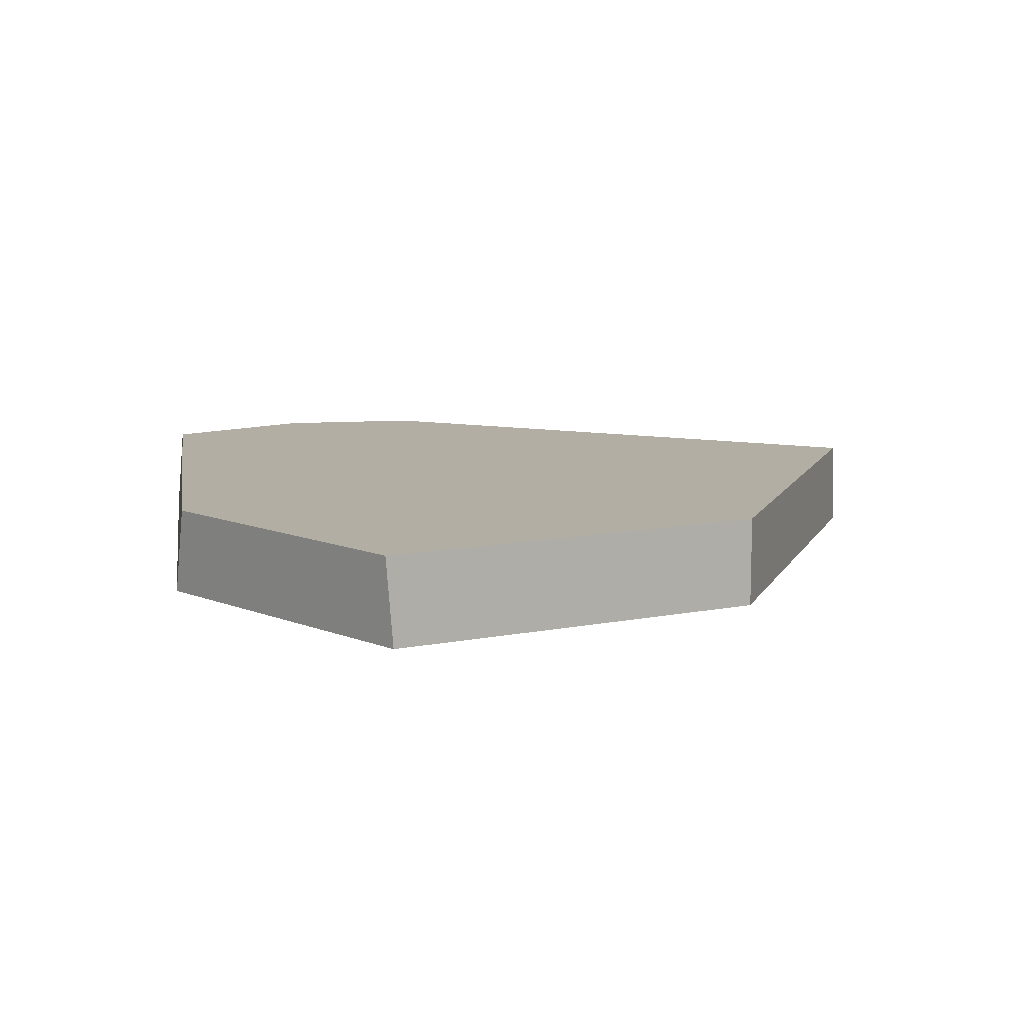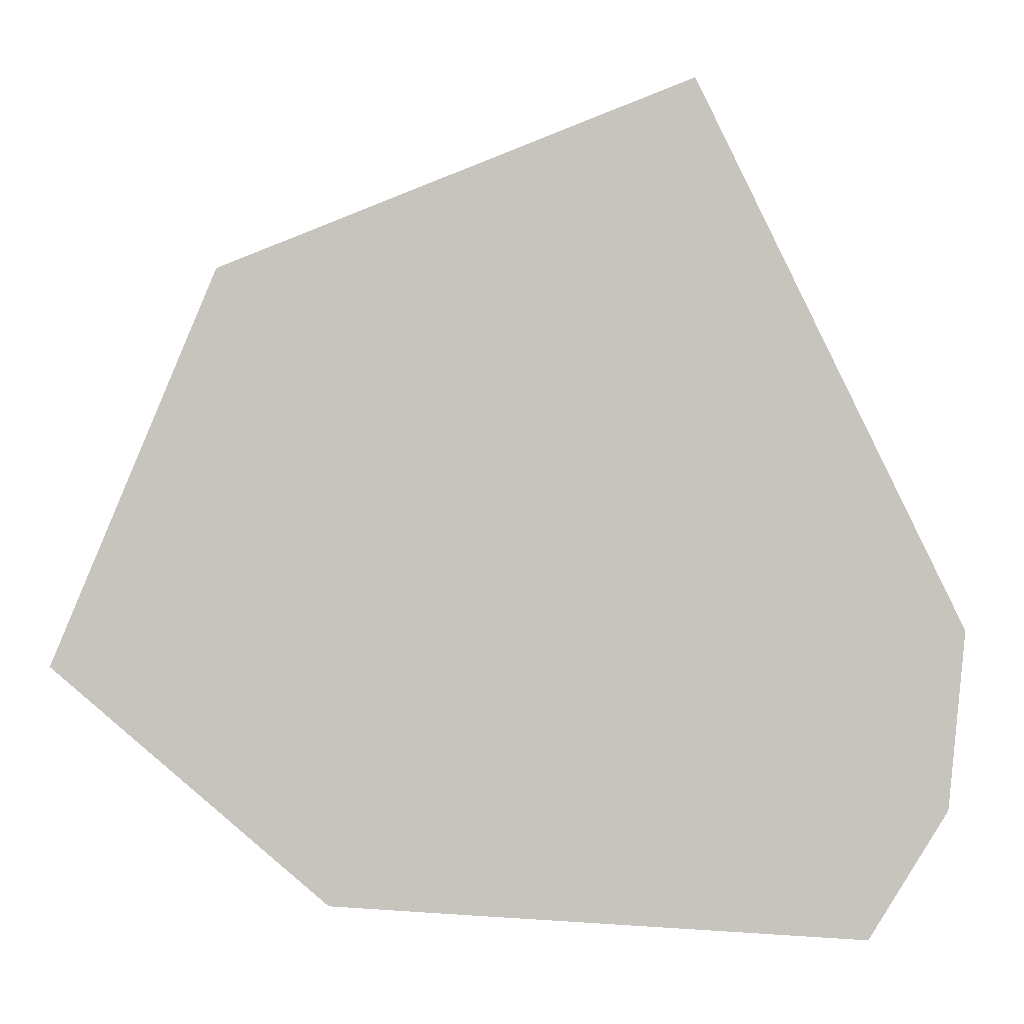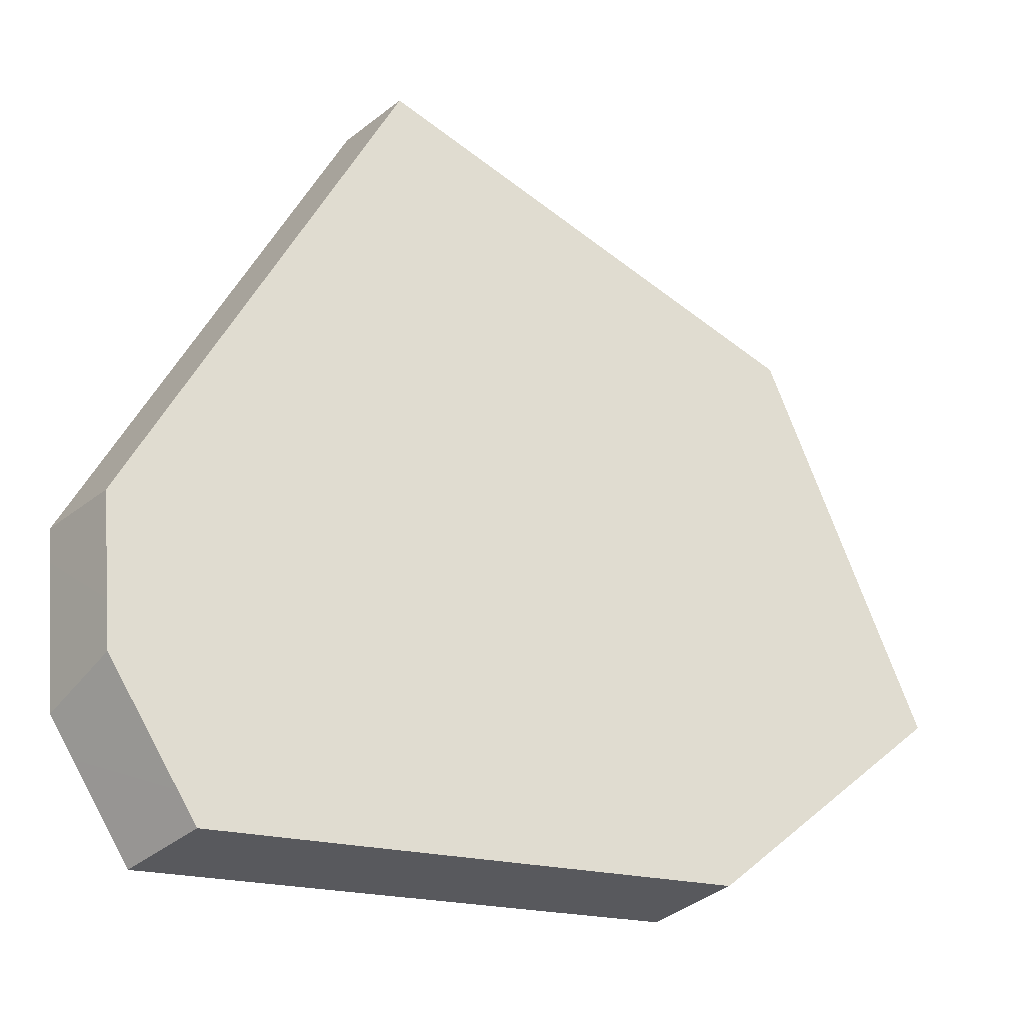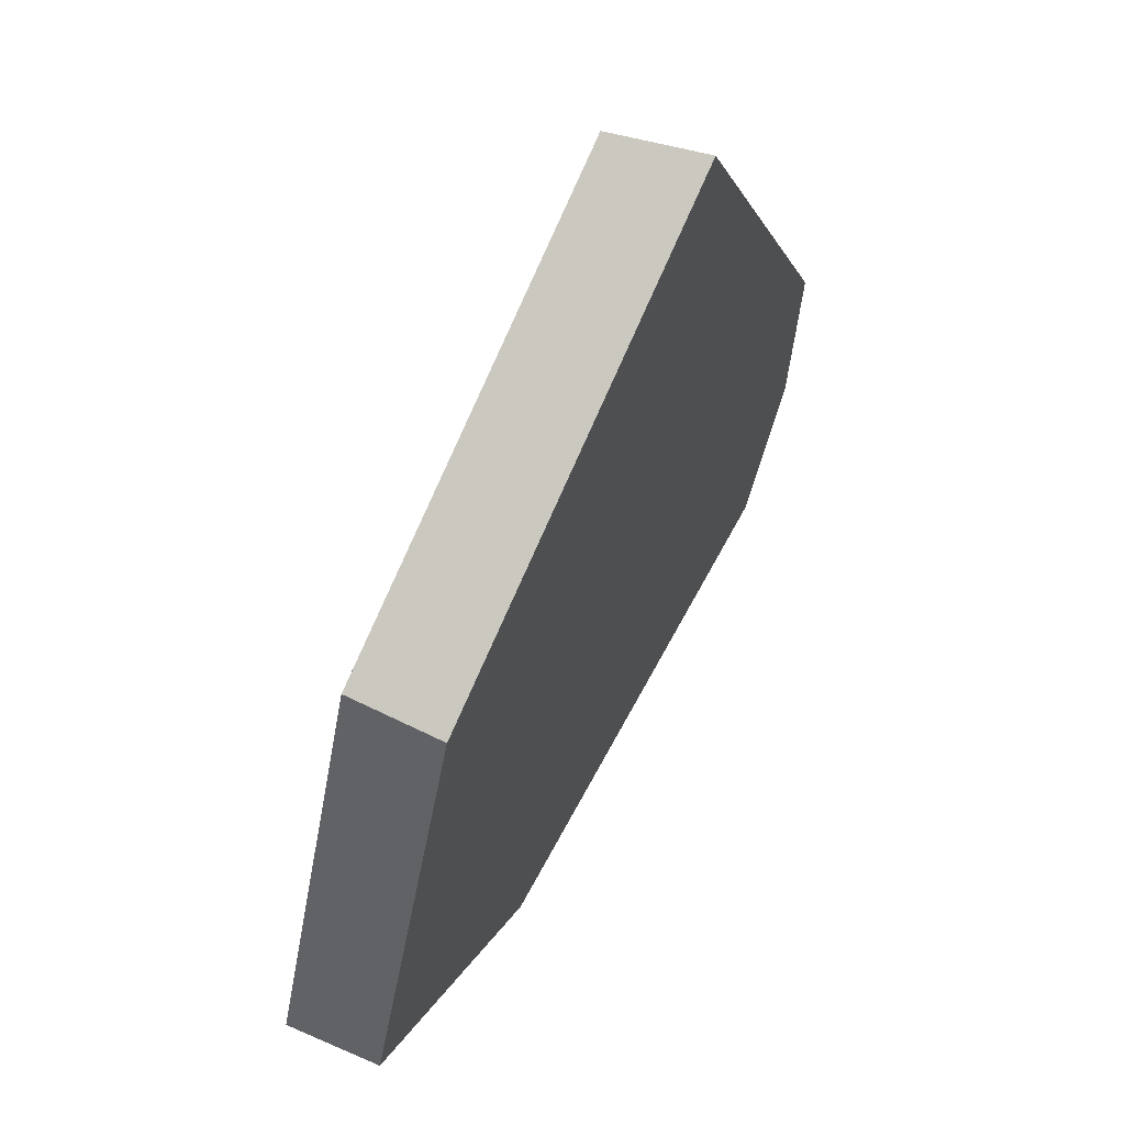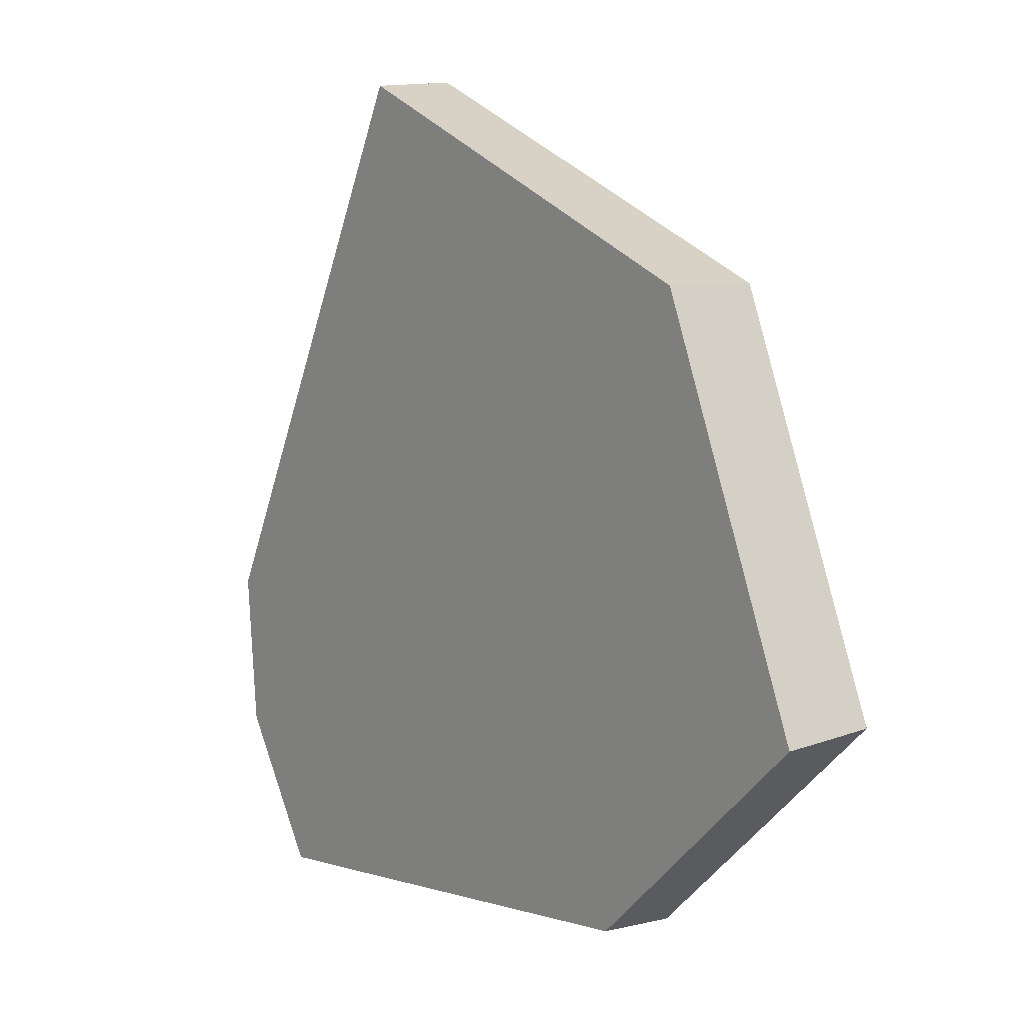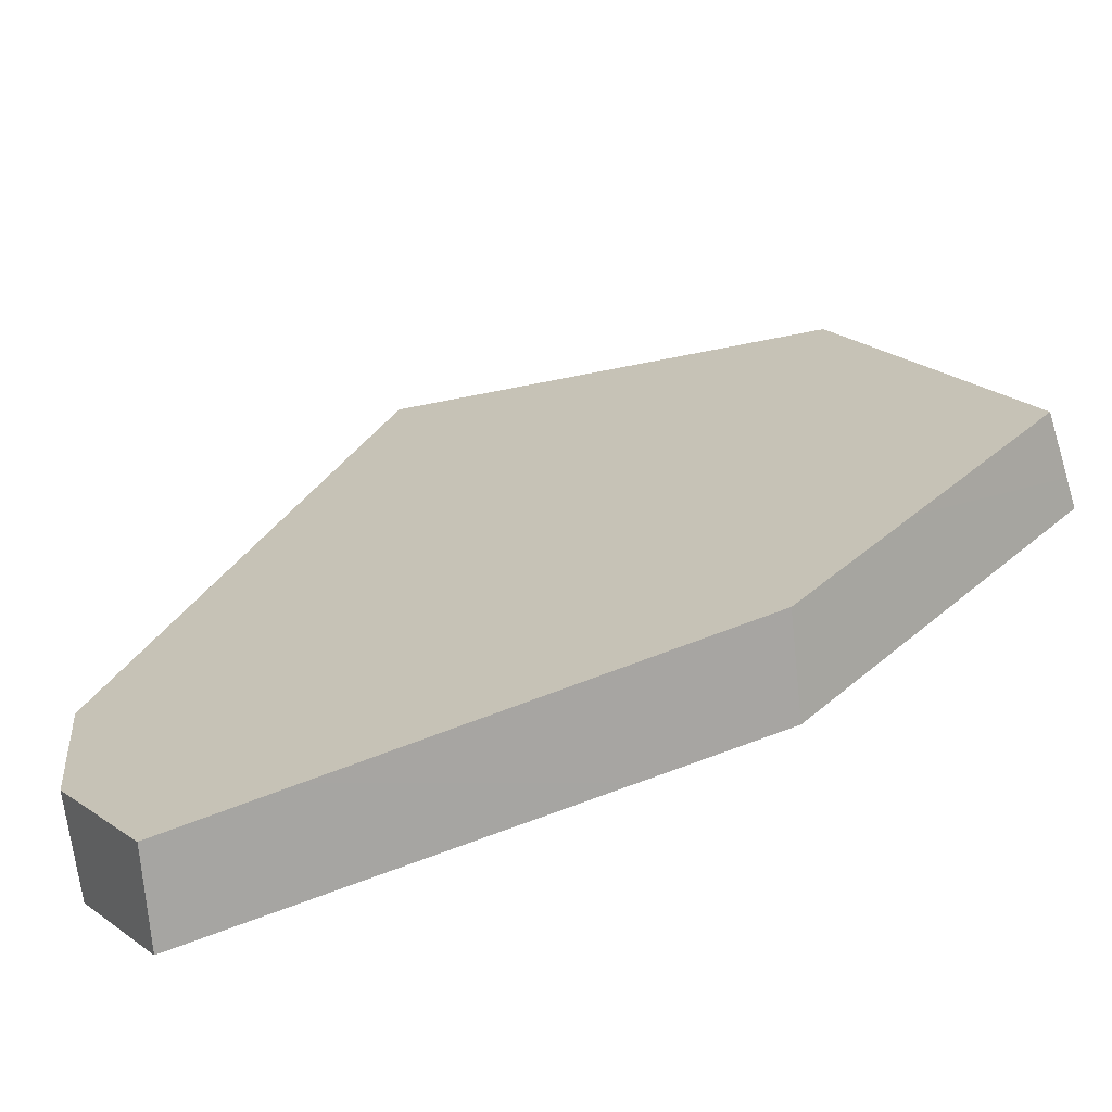
<metadata>
{"format":"obj","ext":"obj","renderer":"f3d","projection":"perspective","resolution":1024,"background":"white","views":[{"elev":11.0,"azim":-93.8,"up":"+Y"},{"elev":0.7,"azim":-8.7,"up":"+Z"},{"elev":-29.4,"azim":150.5,"up":"+Z"},{"elev":62.1,"azim":-63.3,"up":"+Z"},{"elev":7.5,"azim":-126.8,"up":"+Z"},{"elev":-67.1,"azim":-160.6,"up":"+Z"}]}
</metadata>
<code>
o Cylinder_cell.006
v -0.7071 -0.05 0.7071
v -0.7071 0.05 0.7071
v 0.04446 -0.05 0.09743
v -0.01812 -0.05 0.000829
v -0.02246 0.05 0.04393
v -0.04341 0.05 0.01159
v -0.4491 -0.05 0.03939
v -0.1877 0.05 0.0245
v 0.07033 -0.05 0.1375
v 0.05486 0.05 0.1638
v -0.5931 -0.05 0.05246
v -0.617 0.05 0.06347
v 0.0853 -0.05 0.2927
v 0.05988 0.05 0.2158
v -0.8758 -0.0176 0.2999
v -0.8748 -0.05 0.3023
v -0.7338 0.05 0.1671
v 0.08881 -0.05 0.3299
v 0.07047 0.05 0.3281
v -0.8778 0.05 0.295
v -0.2076 -0.05 0.914
v -0.2235 0.05 0.9074
v -0.02246 0.05 0.04393
v -0.04341 0.05 0.01159
v 0.04446 -0.05 0.09743
v -0.01812 -0.05 0.000829
v -0.4491 -0.05 0.03939
v -0.1877 0.05 0.0245
v 0.05486 0.05 0.1638
v 0.07033 -0.05 0.1375
v -0.5931 -0.05 0.05246
v -0.617 0.05 0.06347
v 0.05988 0.05 0.2158
v 0.0853 -0.05 0.2927
v -0.8748 -0.05 0.3023
v -0.8758 -0.0176 0.2999
v -0.7338 0.05 0.1671
v 0.07047 0.05 0.3281
v 0.08881 -0.05 0.3299
v -0.8778 0.05 0.295
v -0.2076 -0.05 0.914
v -0.2235 0.05 0.9074
f 23 25 26 24
f 26 27 28 24
f 29 30 25 23
f 27 31 32 28
f 33 34 30 29
f 35 36 37 32 31
f 38 39 34 33
f 37 36 40
f 42 2 1 41
f 1 2 20 15 16
f 10 5 6 8 12 17 20 2 42 19 14
f 7 4 3 9 13 18 41 1 16 11
f 38 22 21 39

</code>
